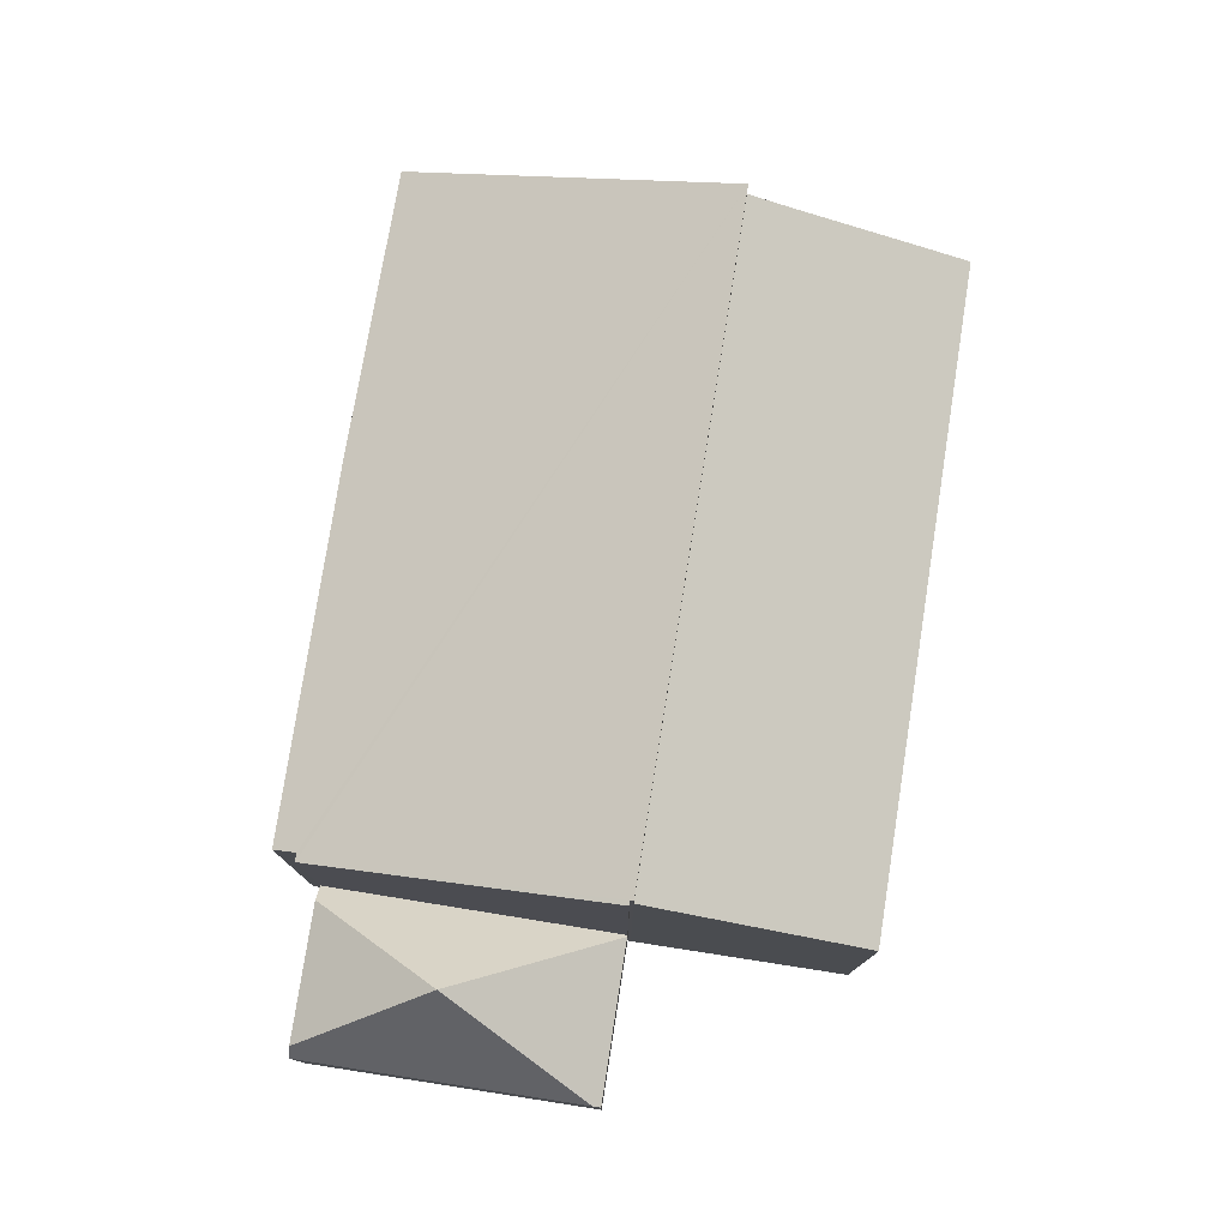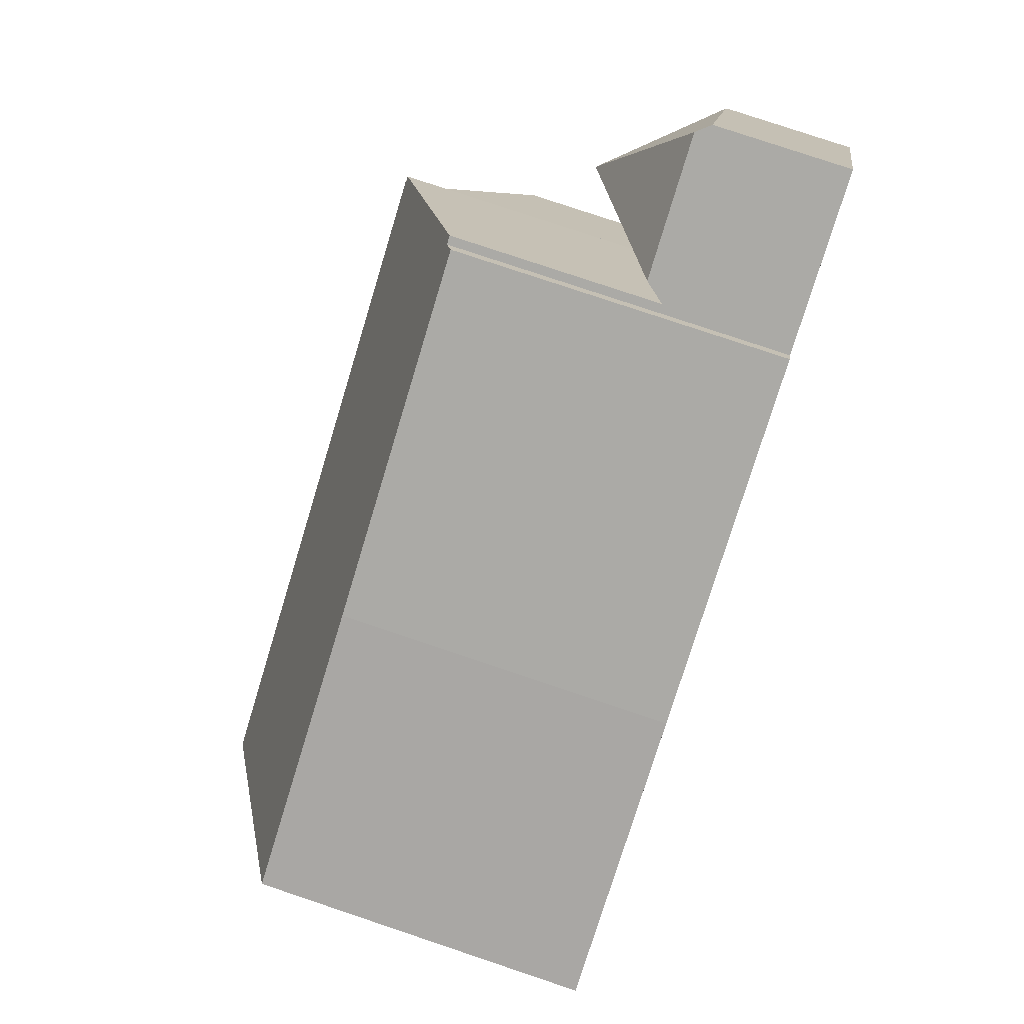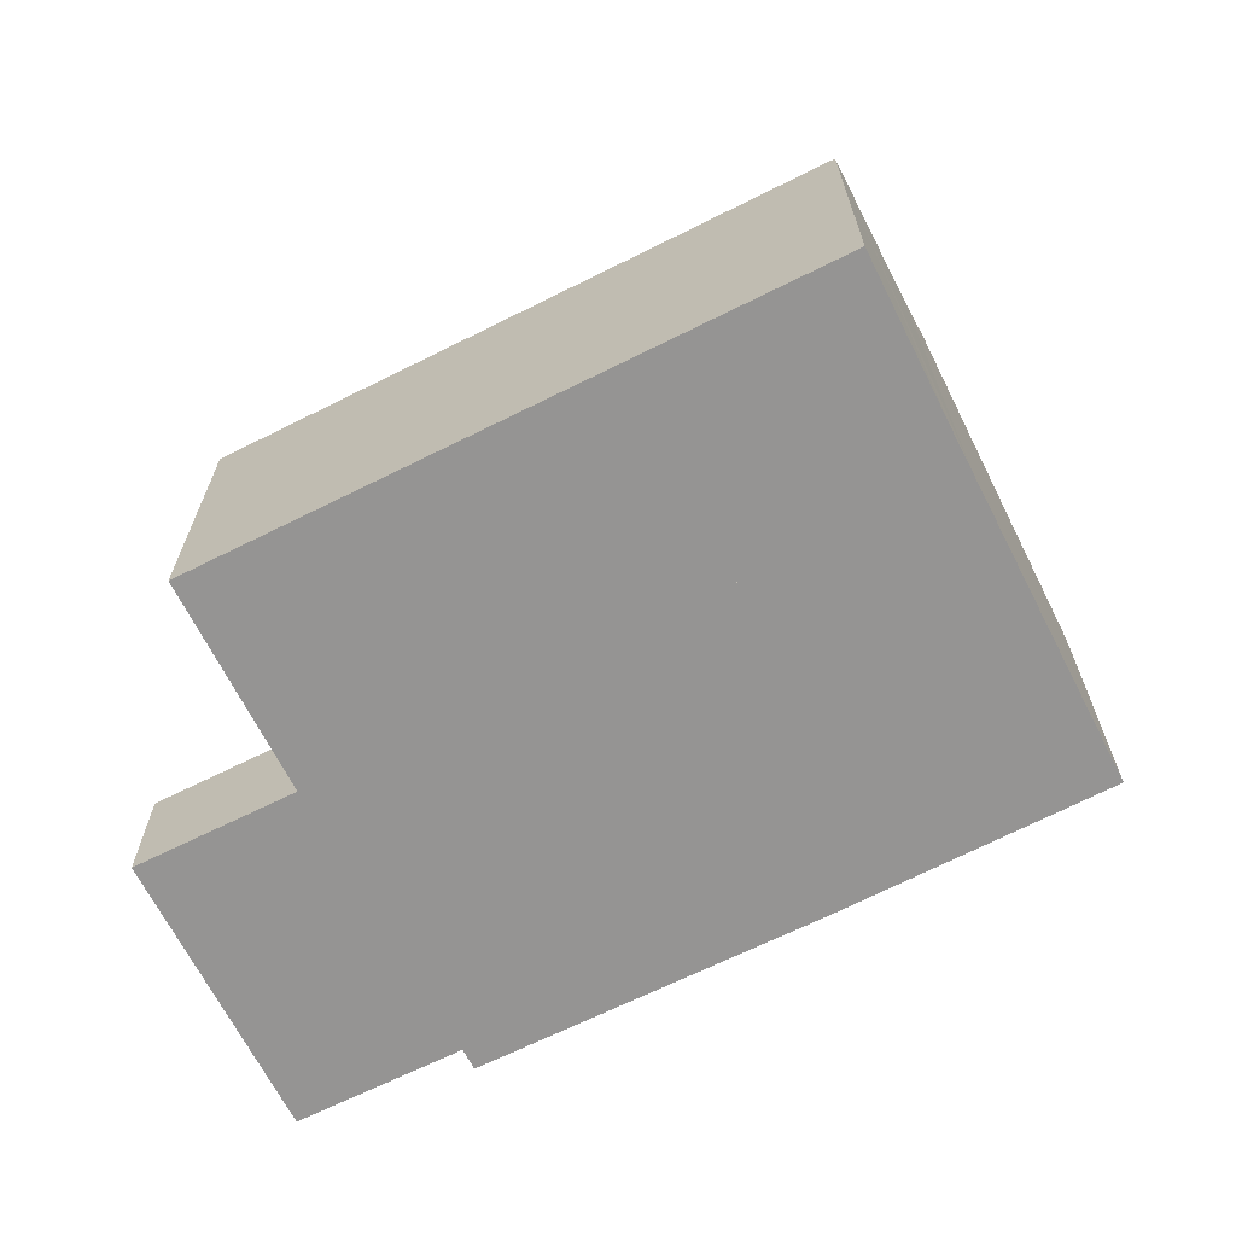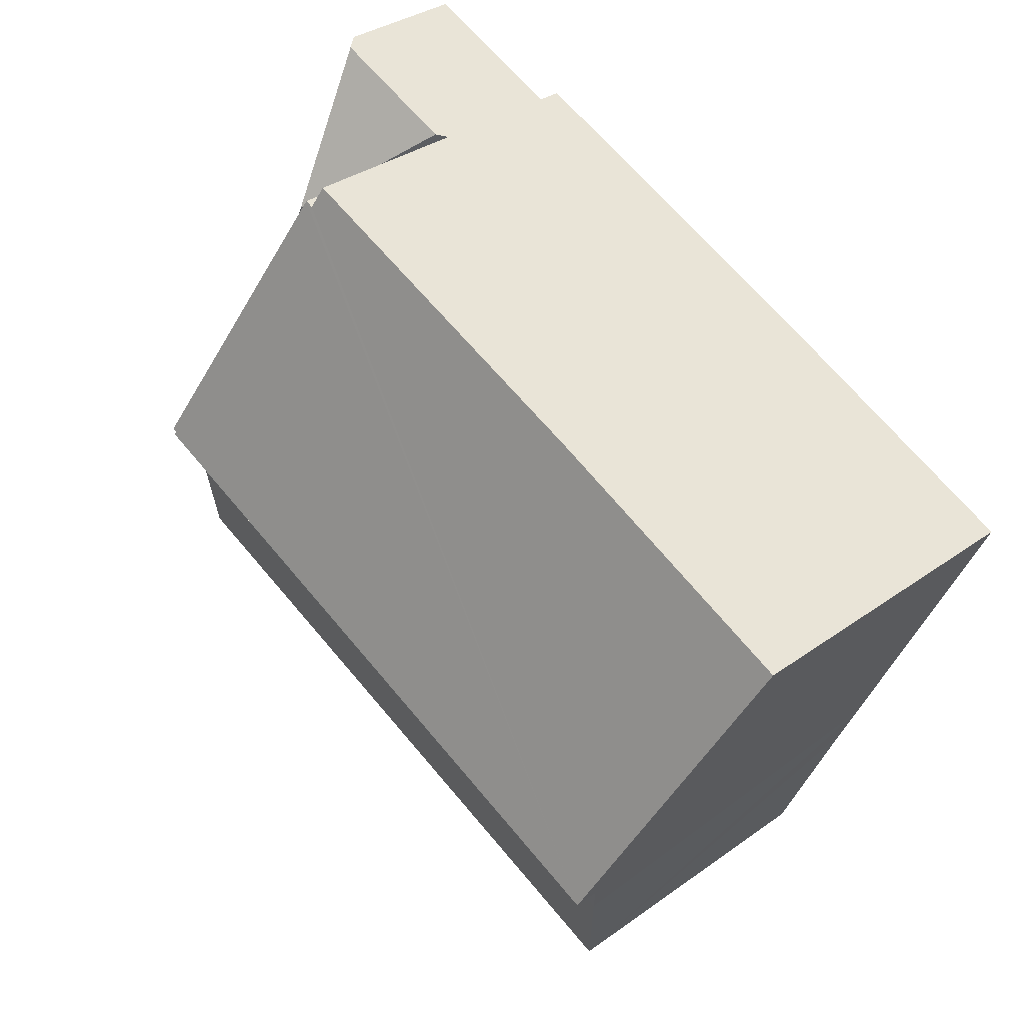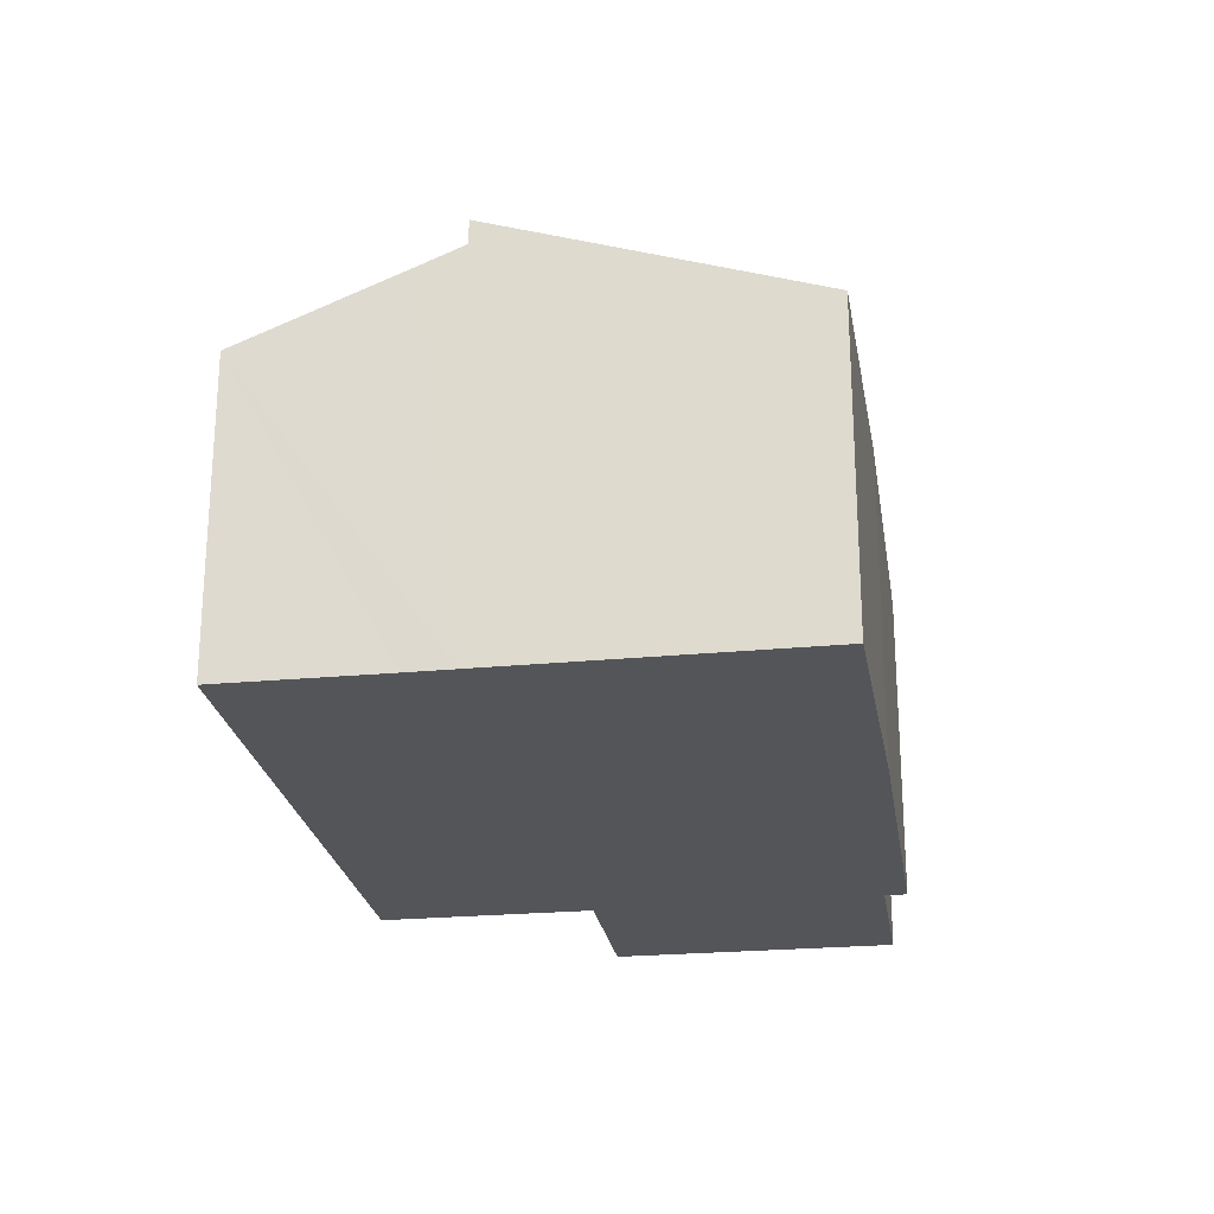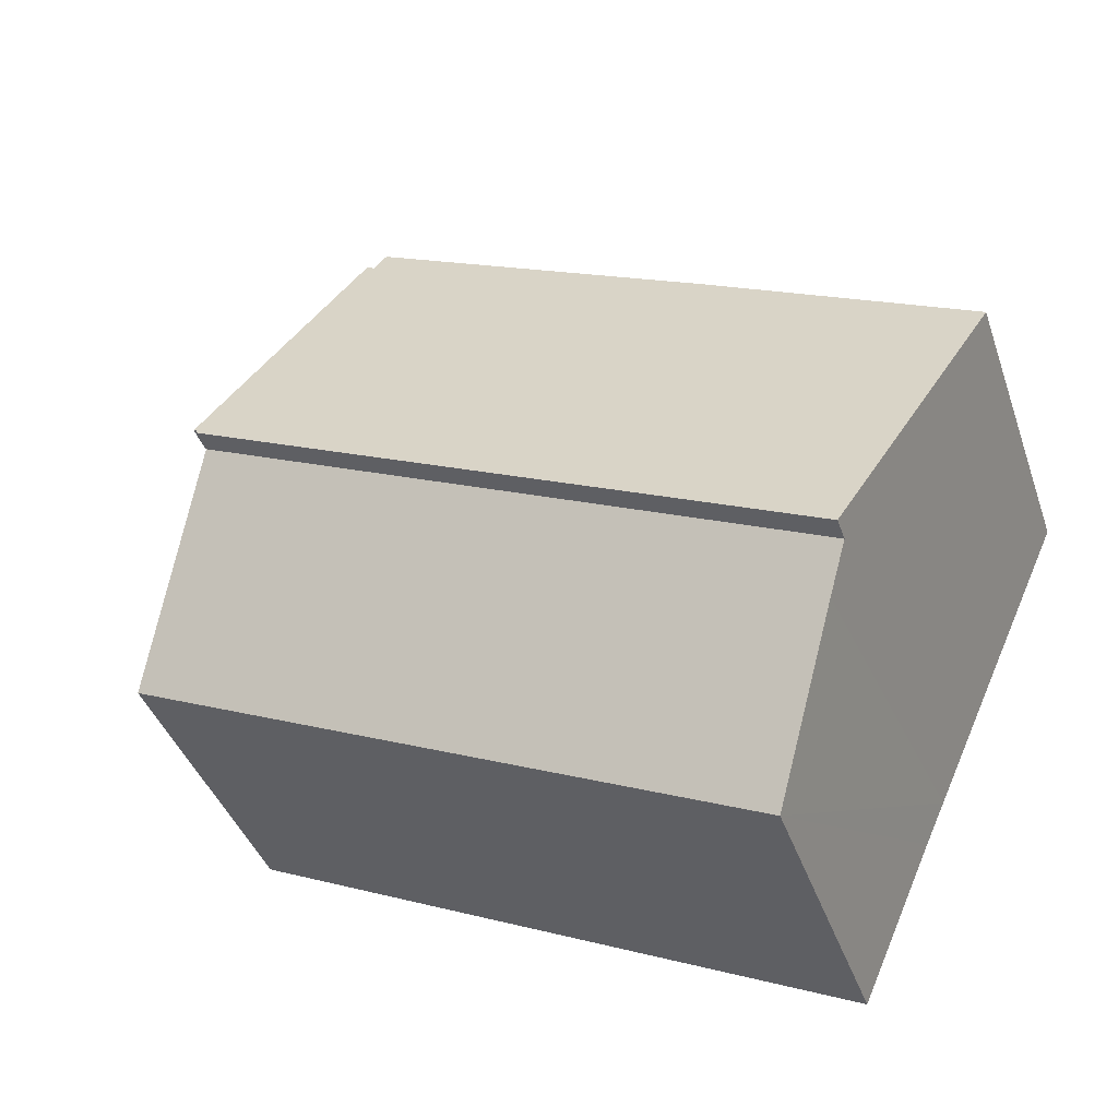
<metadata>
{"format":"obj","ext":"obj","renderer":"f3d","projection":"perspective","resolution":1024,"background":"white","views":[{"elev":78.2,"azim":75.0,"up":"+Y"},{"elev":79.8,"azim":-71.5,"up":"+Z"},{"elev":-67.1,"azim":-177.2,"up":"+Y"},{"elev":33.8,"azim":-134.3,"up":"+Z"},{"elev":-24.2,"azim":-105.1,"up":"+Y"},{"elev":-39.9,"azim":-161.9,"up":"+Z"}]}
</metadata>
<code>
v  14.28 4.396 3.071
v  16.96 2.421 0.803
v  14.09 2.434 -0.464
v  16.9 2.518 0.945
v  11.7 2.396 4.788
v  14.06 2.396 -0.477
v  11.98 2.765 4.911
v  14.44 2.776 5.996
v  14.63 2.518 6.082
v  14.63 -3.724e-16 6.082
v  16.9 -5.786e-17 0.945
v  16.96 -4.917e-17 0.803
v  14.09 2.841e-17 -0.464
v  14.06 2.921e-17 -0.477
v  11.7 -2.932e-16 4.788
v  11.98 -3.007e-16 4.911
v  14.44 -3.671e-16 5.996
v  2.573 8.163 -5.701
v  13.98 8.144 -0.514
v  14 8.163 -0.57
v  11.7 6.315 4.788
v  11.55 6.314 4.721
v  11.37 6.173 5.128
v  5.011 6.159 2.322
v  0 6.18 3.784e-16
v  14.06 8.144 -0.477
v  11.55 -2.891e-16 4.721
v  0 0 0
v  5.011 -1.422e-16 2.322
v  11.37 -3.14e-16 5.128
v  14 3.49e-17 -0.57
v  13.98 3.147e-17 -0.514
v  2.573 3.491e-16 -5.701
v  4.263 6.011 -9.51
v  14 7.705 -0.57
v  15.72 5.995 -4.456
v  2.942 7.328 -6.518
v  2.573 7.688 -5.701
v  15.72 2.729e-16 -4.456
v  4.263 5.823e-16 -9.51
v  2.942 3.991e-16 -6.518
g defaultobject
f 1 2 3
f 2 1 4
f 5 3 6
f 3 5 1
f 1 5 7
f 1 7 8
f 4 8 9
f 8 4 1
f 10 4 9
f 4 10 11
f 4 11 2
f 2 11 12
f 12 3 2
f 3 12 13
f 3 13 6
f 6 13 14
f 14 5 6
f 5 14 15
f 15 7 5
f 7 15 8
f 8 15 16
f 8 16 17
f 8 17 9
f 9 17 10
f 13 15 14
f 15 13 12
f 15 12 11
f 15 11 17
f 17 11 10
f 15 17 16
f 18 19 20
f 19 18 21
f 21 18 22
f 22 18 23
f 23 18 24
f 24 18 25
f 21 26 19
f 22 15 21
f 15 22 27
f 28 24 25
f 24 28 29
f 24 30 23
f 30 24 29
f 21 14 26
f 14 21 15
f 19 31 20
f 31 19 32
f 23 27 22
f 27 23 30
f 14 19 26
f 19 14 32
f 31 18 20
f 18 31 33
f 33 25 18
f 25 33 28
f 15 32 14
f 32 33 31
f 33 32 15
f 33 15 27
f 33 27 30
f 33 30 29
f 33 29 28
f 34 35 36
f 35 34 37
f 35 37 38
f 38 31 35
f 31 38 33
f 31 36 35
f 36 31 39
f 36 40 34
f 40 36 39
f 37 33 38
f 33 37 34
f 33 34 41
f 41 34 40
f 33 39 31
f 39 33 41
f 39 41 40

</code>
